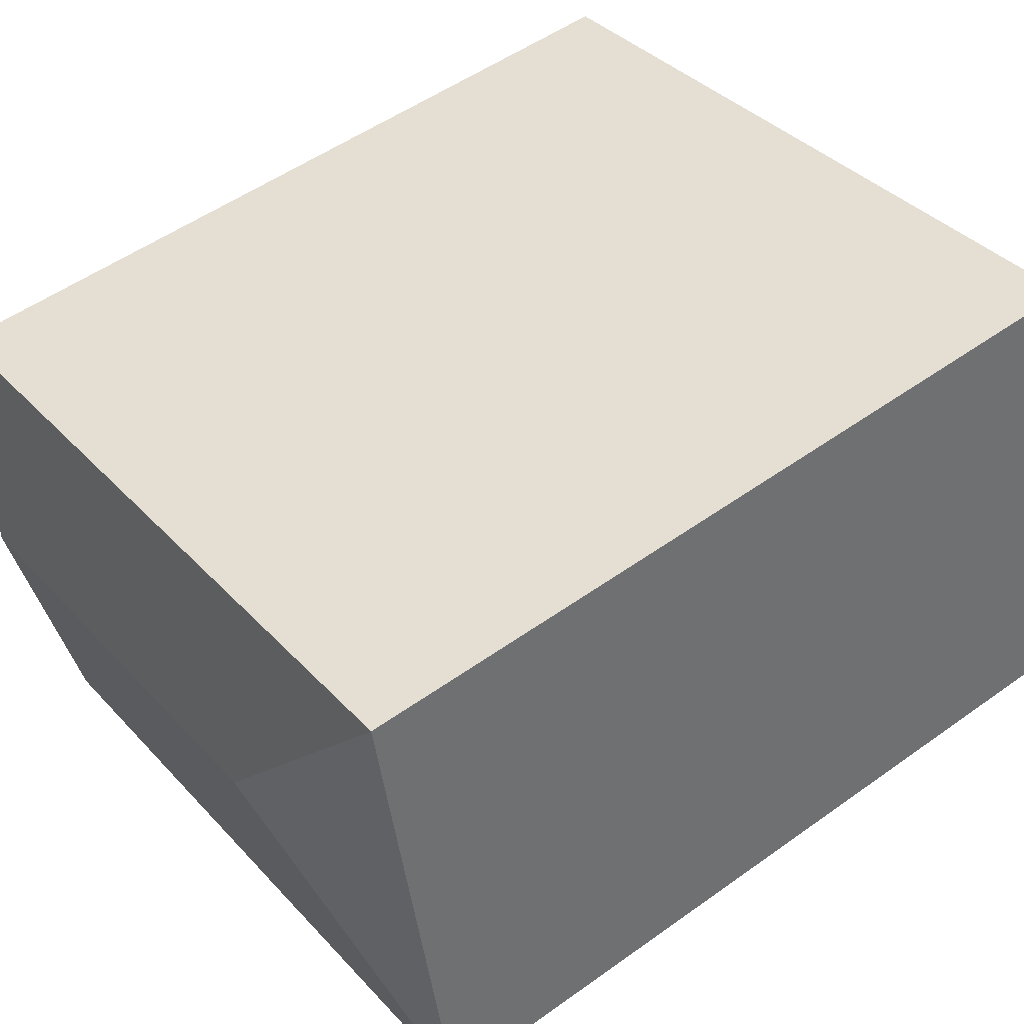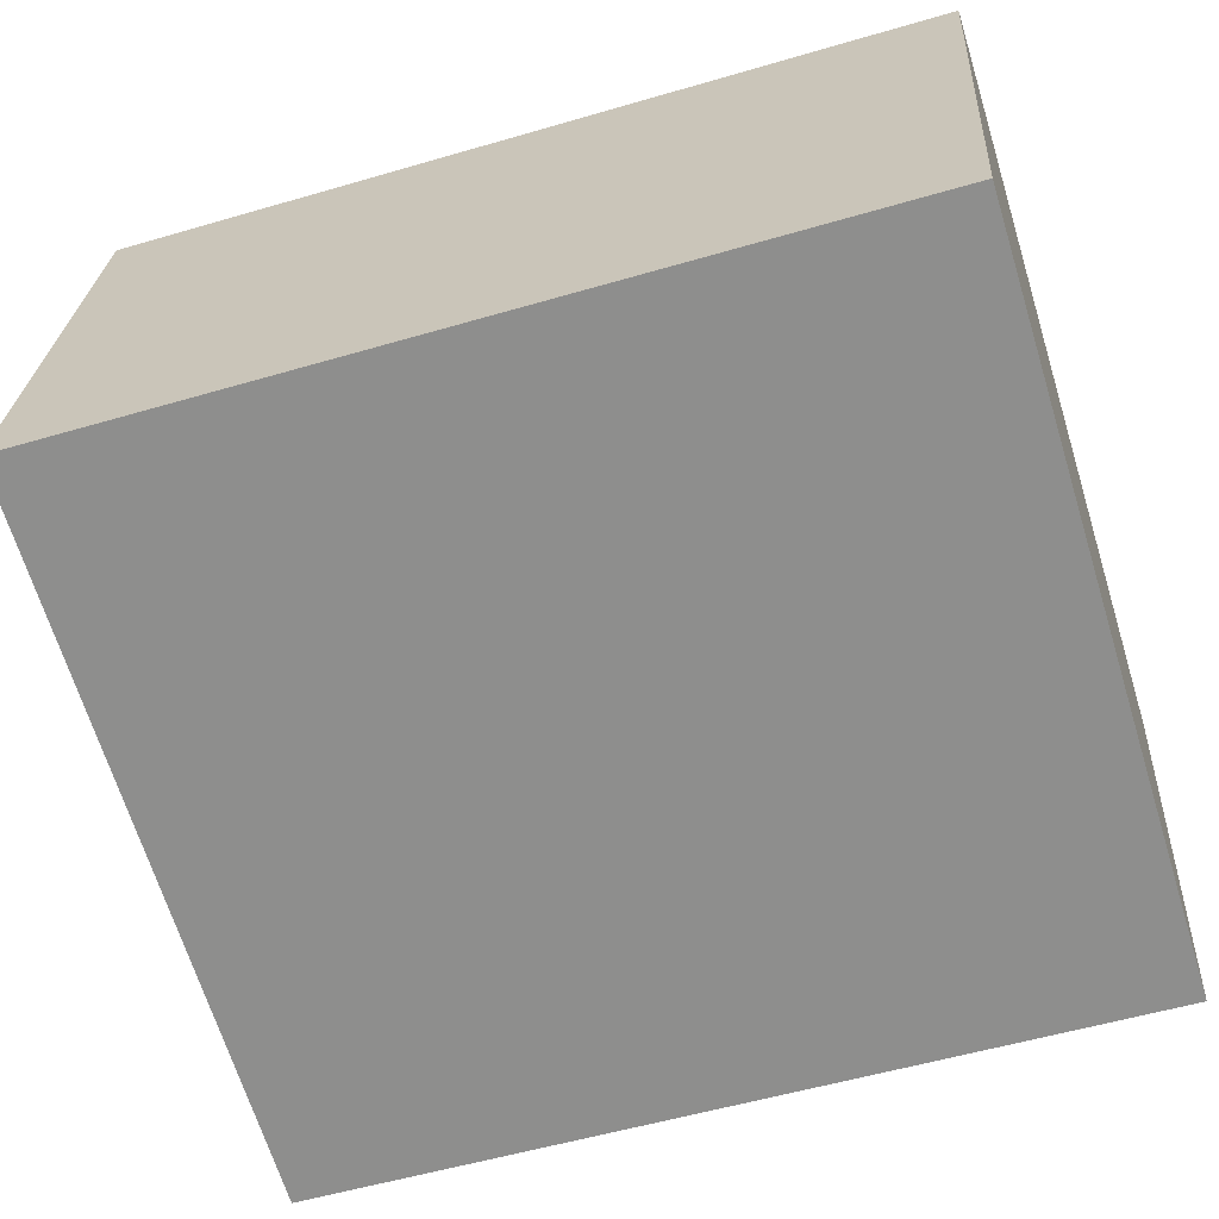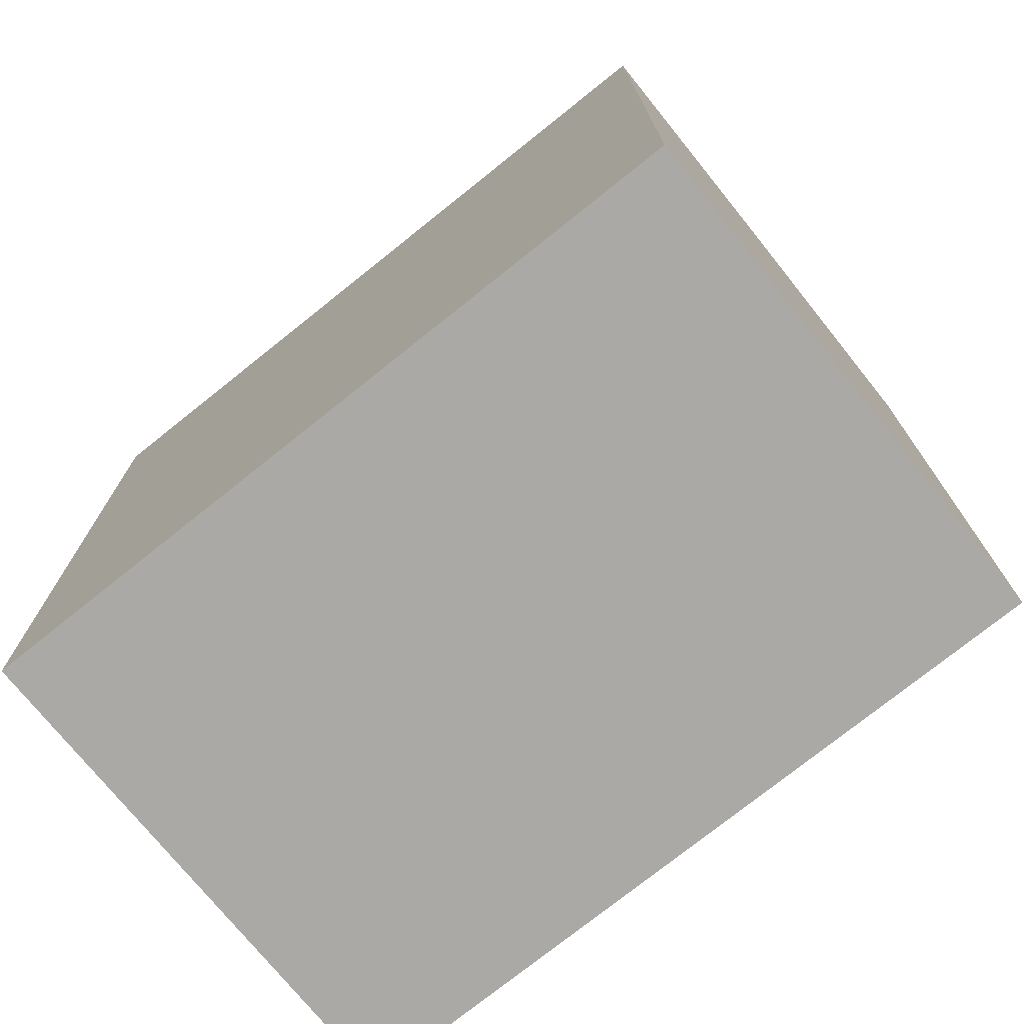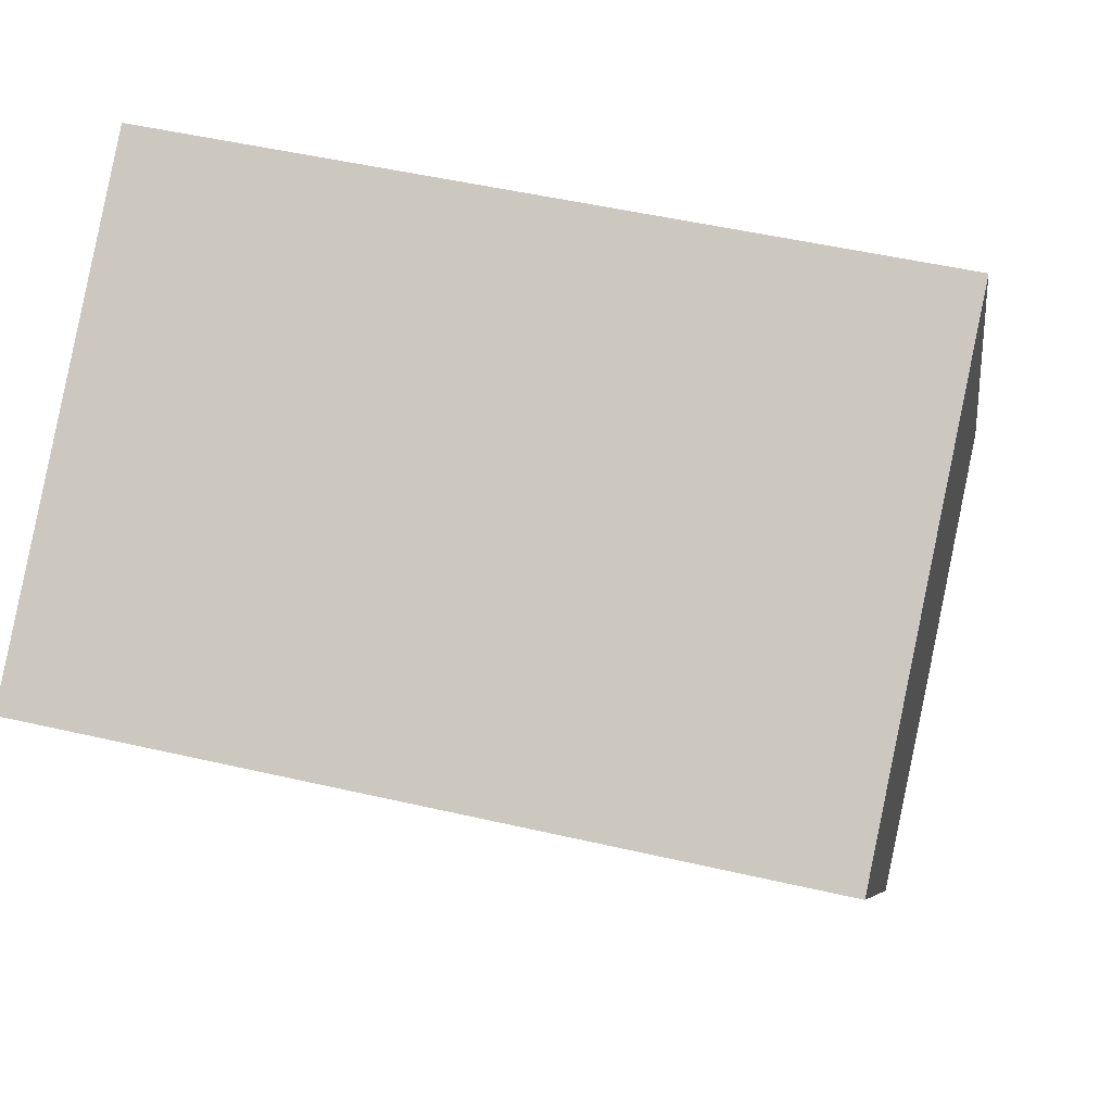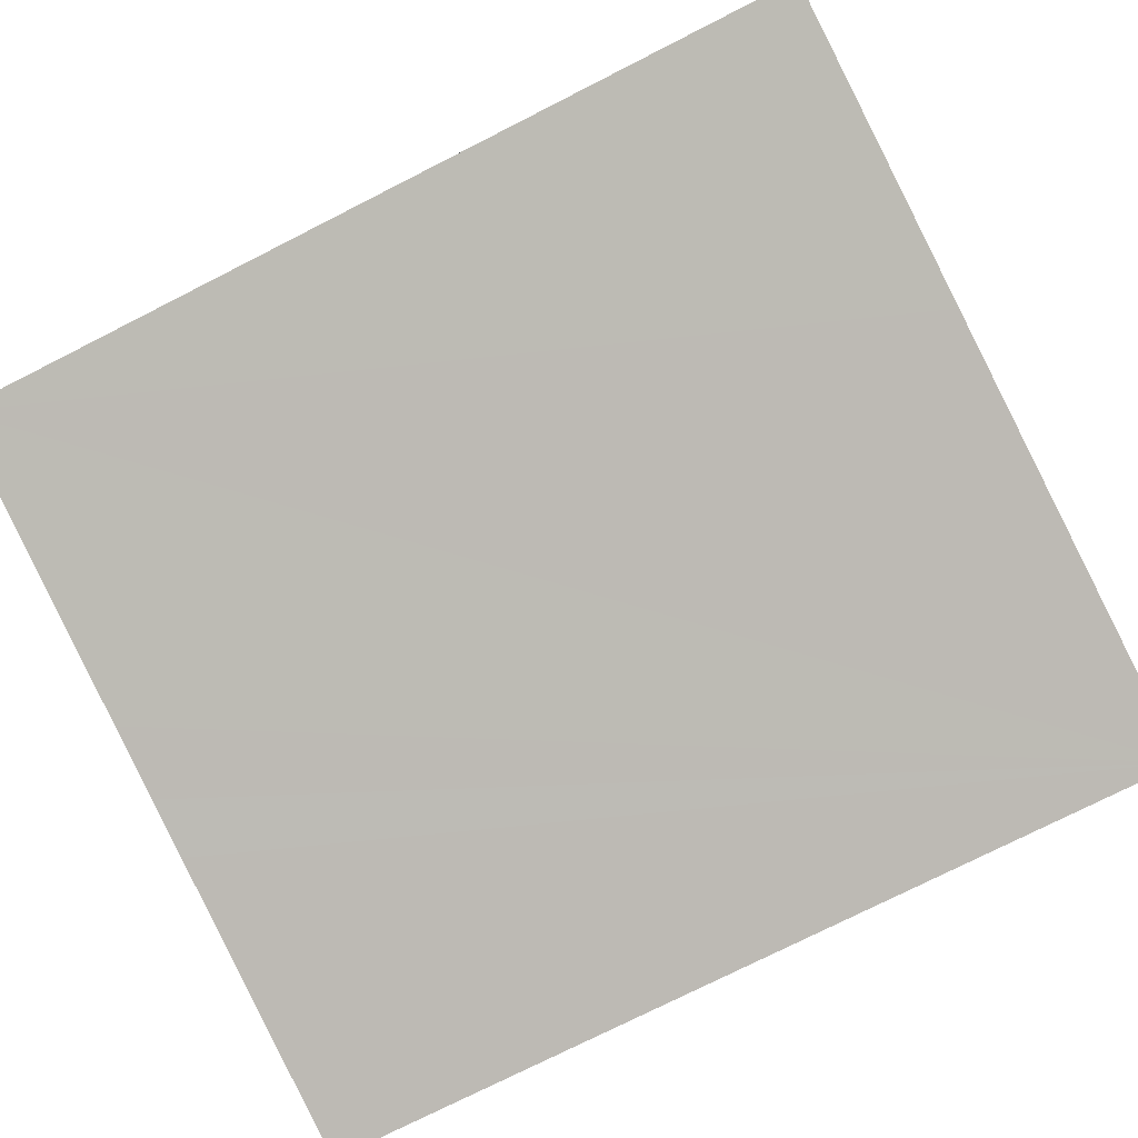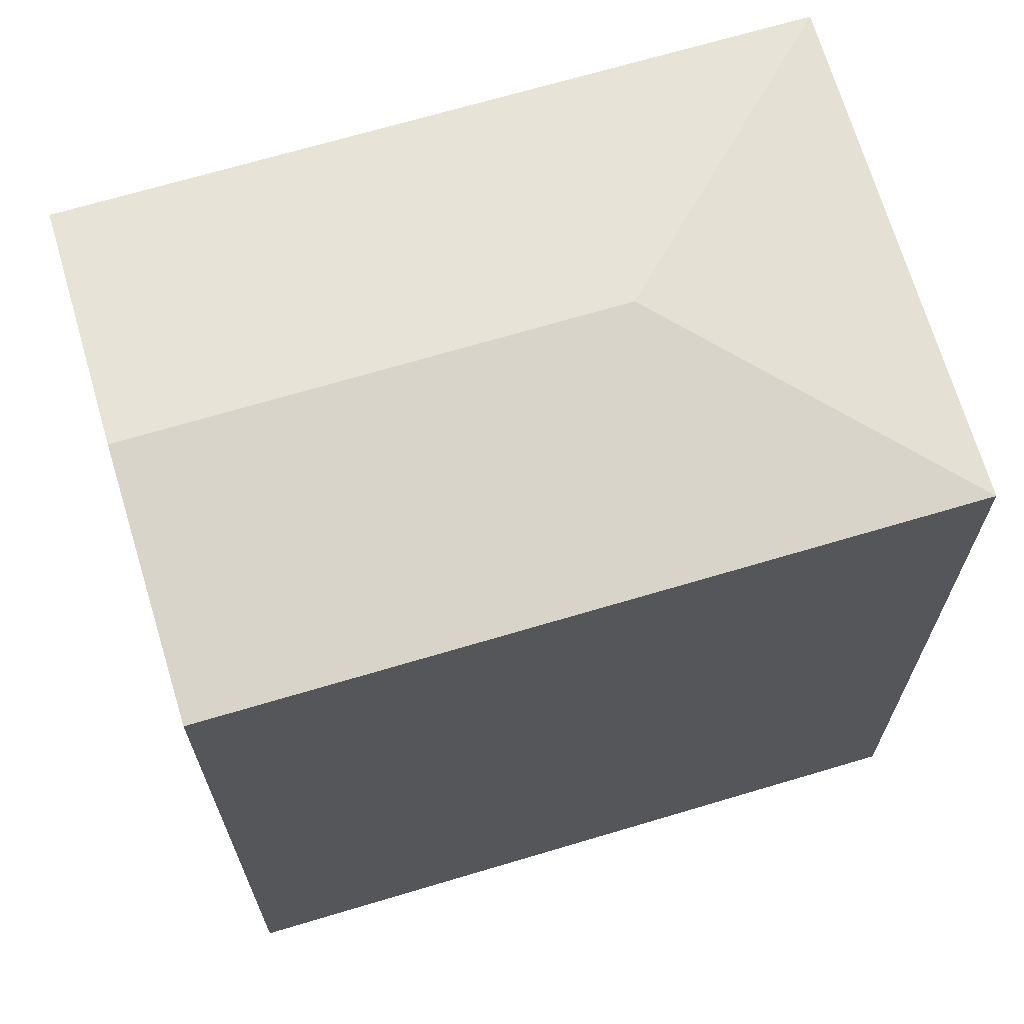
<metadata>
{"format":"obj","ext":"obj","renderer":"f3d","projection":"perspective","resolution":1024,"background":"white","views":[{"elev":52.2,"azim":-127.7,"up":"+Z"},{"elev":-54.0,"azim":-72.6,"up":"+Z"},{"elev":-75.3,"azim":50.6,"up":"+Y"},{"elev":-6.6,"azim":8.1,"up":"+Z"},{"elev":-74.7,"azim":-63.0,"up":"+Z"},{"elev":68.2,"azim":175.2,"up":"+Y"}]}
</metadata>
<code>
v  16.09 18.23 -3.383
v  6.726 19.02 4.443
v  17.27 19.02 2.211
v  9.567 18.23 -2.012
v  8.309 18.23 -1.747
v  6.726 18.23 -1.415
v  0 18.22 1.116e-15
v  18.45 18.23 7.814
v  2.244 18.23 11.24
v  16.09 2.071e-16 -3.383
v  6.726 8.664e-17 -1.415
v  0 0 0
v  9.567 1.232e-16 -2.012
v  8.309 1.07e-16 -1.747
v  2.244 -6.886e-16 11.24
v  18.45 -4.785e-16 7.814
v  17.27 -1.354e-16 2.211
g defaultobject
f 1 2 3
f 2 1 4
f 2 4 5
f 2 5 6
f 2 6 7
f 2 8 3
f 8 2 9
f 2 7 9
f 10 4 1
f 4 10 5
f 5 10 6
f 6 10 7
f 7 10 11
f 7 11 12
f 11 10 13
f 11 13 14
f 7 15 9
f 15 7 12
f 15 8 9
f 8 15 16
f 3 10 1
f 10 3 8
f 10 8 17
f 17 8 16
f 12 16 15
f 16 12 11
f 16 11 14
f 16 14 13
f 16 13 17
f 17 13 10

</code>
